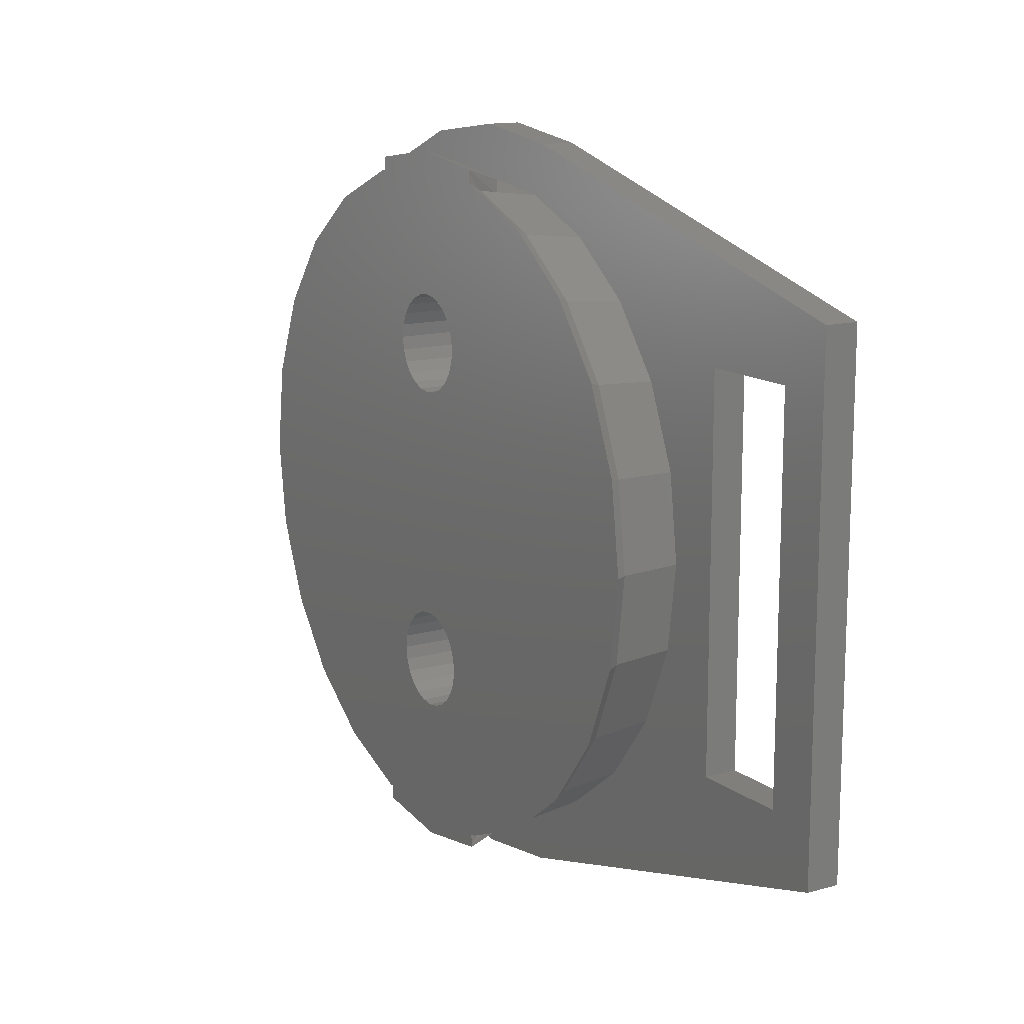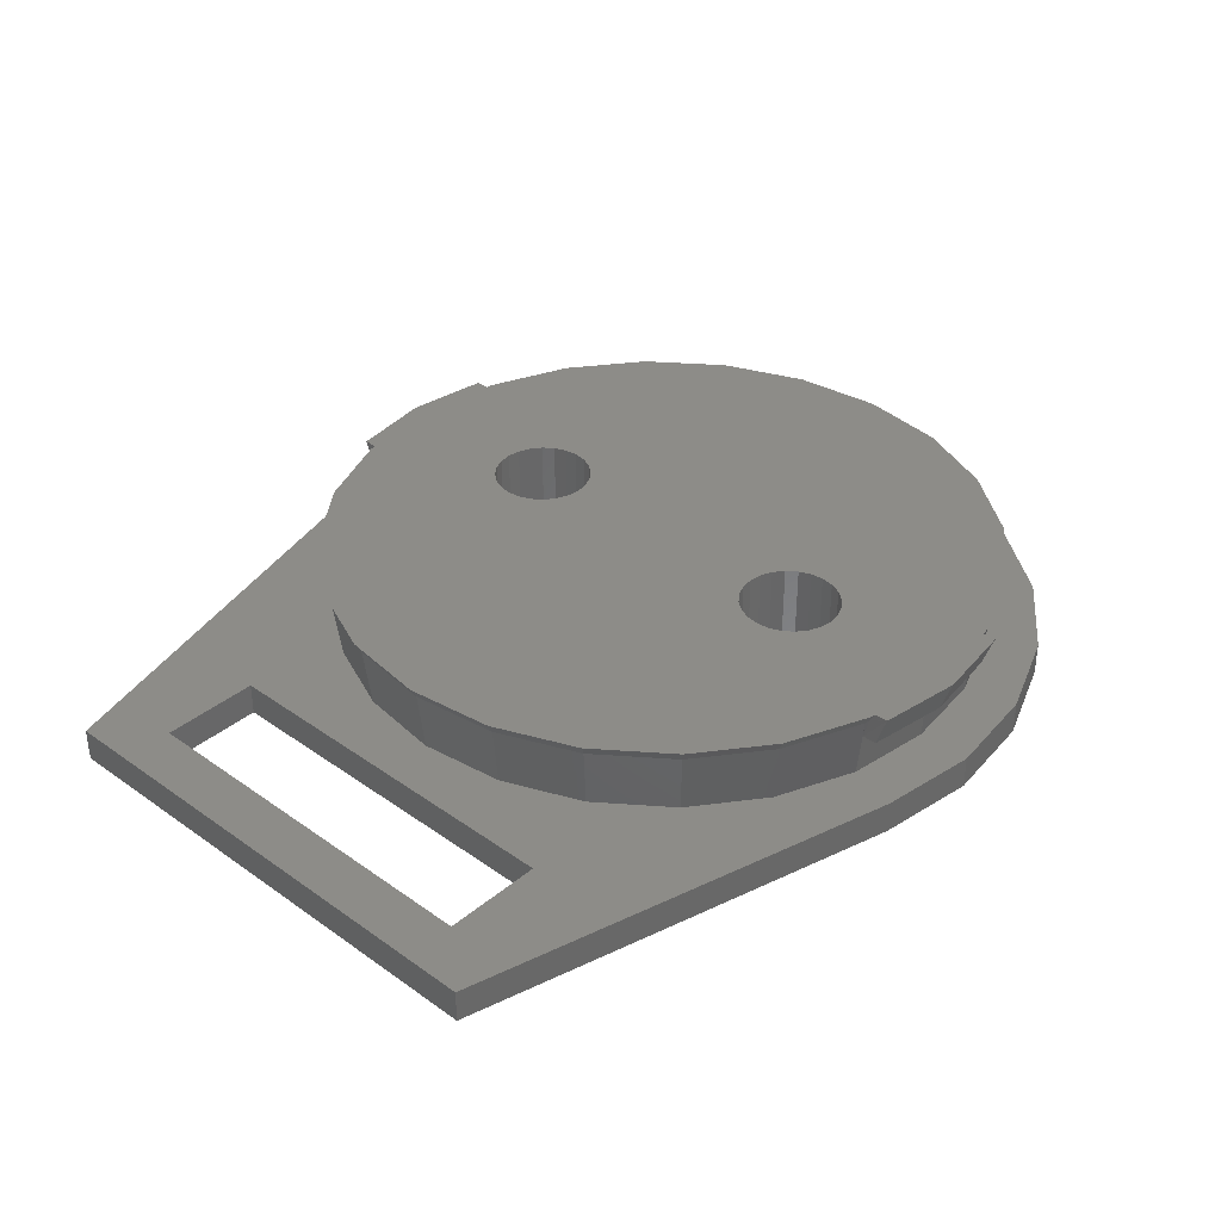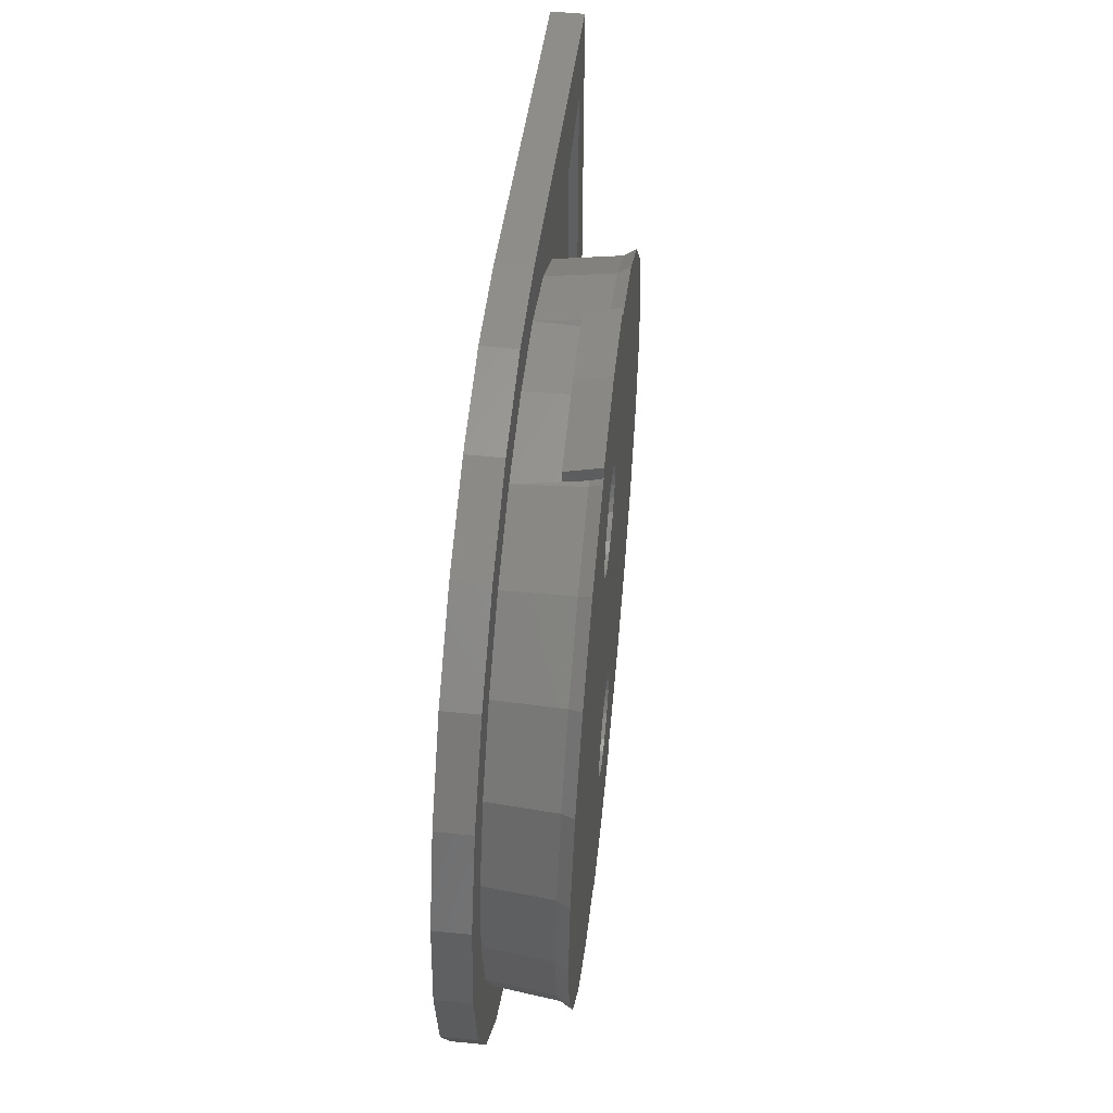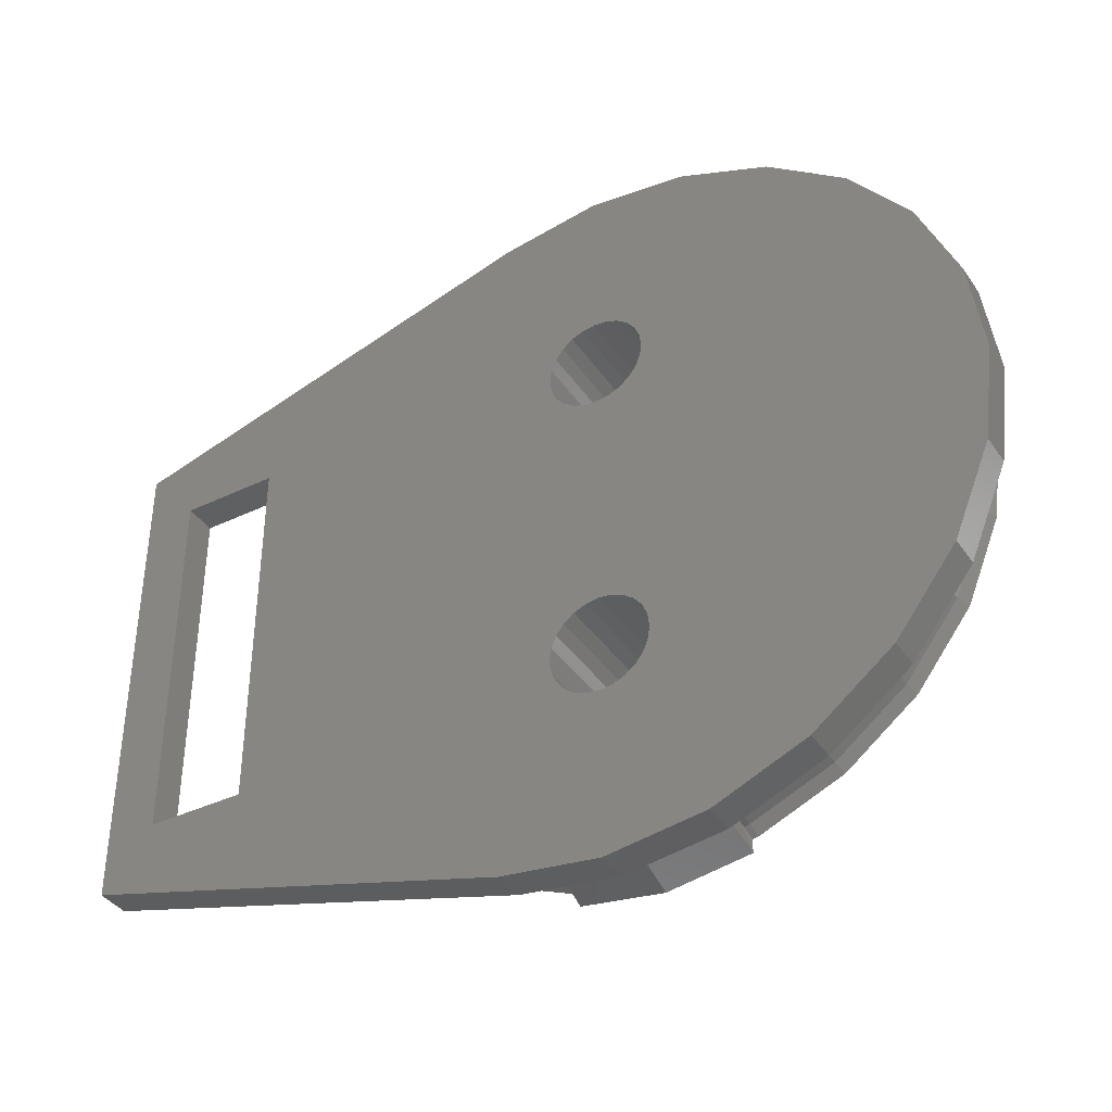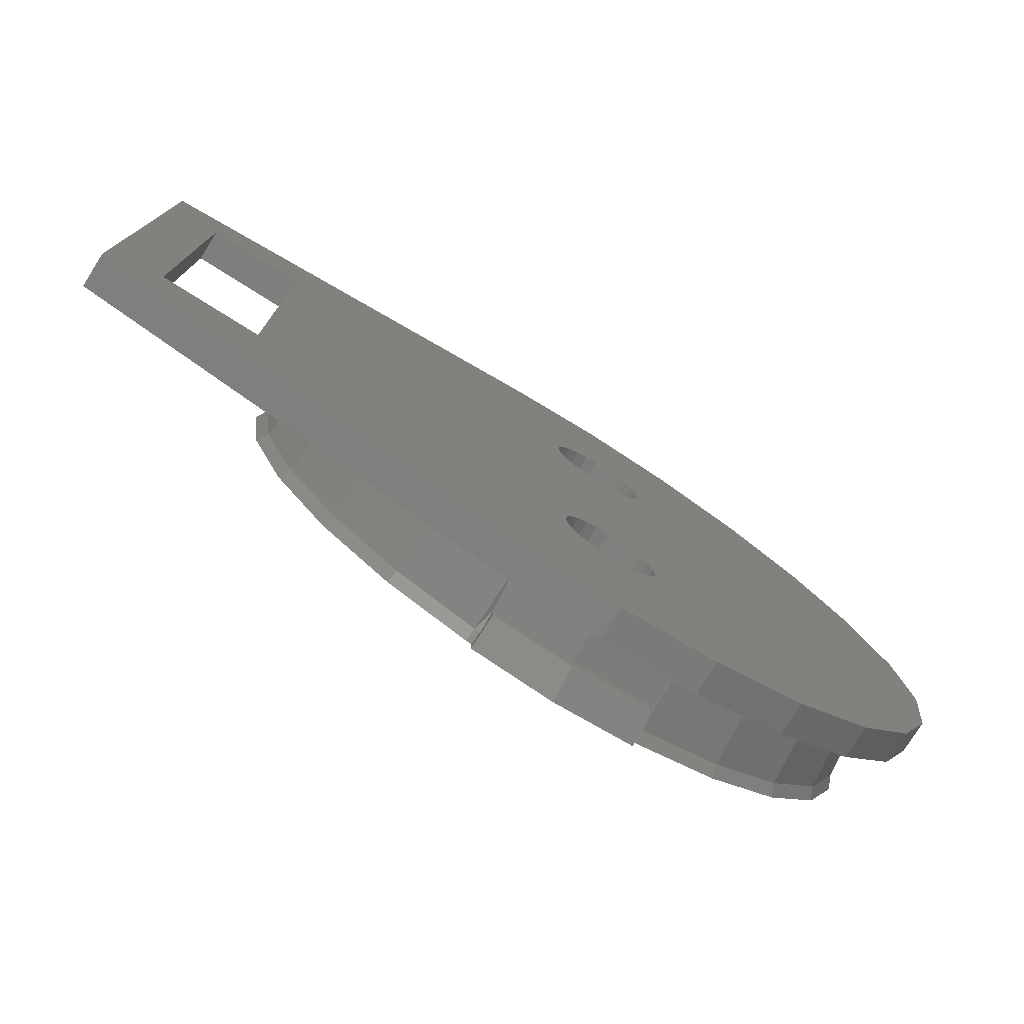
<metadata>
{"format":"stl","ext":"stl","renderer":"f3d","projection":"perspective","resolution":1024,"background":"white","views":[{"elev":13.7,"azim":58.2,"up":"+Y"},{"elev":36.2,"azim":132.9,"up":"+Z"},{"elev":54.4,"azim":-84.0,"up":"+Y"},{"elev":-39.1,"azim":-149.1,"up":"+Y"},{"elev":-77.0,"azim":147.8,"up":"+Y"}]}
</metadata>
<code>
# stl→obj: 234 verts, 476 faces
v -2.272 -9.923 1
v -4.732 -9.653 2.25
v -4.84 -9.584 1
v -2.272 -9.977 2.25
v 0.1888 10.09 2.25
v -4.732 10.09 2.25
v -2.272 10.45 2.25
v -2.272 9.977 2.25
v 0.1888 9.653 2.25
v -4.732 9.653 2.25
v 2.689 -8.593 1
v 0.3577 -9.813 2.9
v 0.2963 -9.584 1
v 2.808 -8.798 2.9
v -10.86 4.961 1
v -9.456 7.184 2.9
v -9.288 7.016 1
v -11.07 5.08 2.9
v 7.313 -2.568 1
v 6.527 -5.08 2.9
v 6.321 -4.961 1
v 7.542 -2.629 2.9
v -4.732 -9.836 2.9
v -12.09 -2.629 2.9
v -12.19 -7.629e-06 1
v -11.86 -2.568 1
v -12.43 -7.629e-06 2.9
v -5.25 -11.12 1.216e-05
v -8.026 -9.967 1
v -8.026 -9.967 1.216e-05
v -5.25 -11.12 1
v -8.026 9.967 1
v -5.25 11.12 1.216e-05
v -8.026 9.967 1.216e-05
v -5.25 11.12 1
v -2.272 -11.51 1.216e-05
v -2.272 -11.51 1
v -12.24 5.754 1.216e-05
v -10.41 8.138 1
v -10.41 8.138 1.216e-05
v -12.24 5.754 1
v -4.901 -9.813 2.9
v -12.09 2.629 2.9
v -11.86 2.568 1
v 0.1888 -9.653 2.25
v -4.732 9.836 2.9
v -4.84 9.584 1
v -13.39 -2.979 1.216e-05
v -13.78 -7.629e-06 1
v -13.78 -7.629e-06 1.216e-05
v -13.39 -2.979 1
v -4.901 9.813 2.9
v -7.233 8.593 1
v -7.352 8.798 2.9
v -10.41 -8.138 1.216e-05
v -12.24 -5.754 1
v -12.24 -5.754 1.216e-05
v -10.41 -8.138 1
v 0.1888 -9.836 2.9
v 12.22 5.78 0
v 9.23 5.78 1
v 9.23 5.78 1.144e-05
v 12.22 5.78 1
v 0.1888 -10.09 2.25
v -4.732 -10.09 2.25
v -2.272 -10.45 2.25
v 12.22 -5.75 1
v 12.22 -5.75 0
v -13.39 2.979 1
v -13.39 2.979 1.216e-05
v -11.07 -5.08 2.9
v -10.86 -4.961 1
v 4.744 -7.016 1
v 4.912 -7.184 2.9
v -7.233 -8.593 1
v -7.352 -8.798 2.9
v 2.808 8.798 2.9
v 4.744 7.016 1
v 2.689 8.593 1
v 4.912 7.184 2.9
v 7.313 2.568 1
v 7.888 -7.629e-06 2.9
v 7.651 -7.629e-06 1
v 7.542 2.629 2.9
v 6.321 4.961 1
v 6.527 5.08 2.9
v 9.23 -5.75 1
v 9.23 -5.75 1.121e-05
v -2.272 11.51 1.216e-05
v -2.272 11.51 1
v -9.456 -7.184 2.9
v -9.288 -7.016 1
v 0.3577 9.813 2.9
v 0.2963 9.584 1
v -2.272 9.922 1
v 0.1888 9.836 2.9
v -4.782 10.03 3.25
v -4.954 10.01 3.25
v 8.091 -7.629e-06 3.25
v 7.738 2.682 3.25
v 6.703 5.181 3.25
v 5.056 7.328 3.25
v -12.28 -2.682 3.25
v -12.63 -7.629e-06 3.25
v -12.28 2.682 3.25
v -11.25 5.181 3.25
v -7.453 -8.974 3.25
v -9.599 -7.328 3.25
v 7.738 -2.682 3.25
v -4.782 10.44 3.25
v 0.238 10.44 3.25
v 0.238 10.03 3.25
v 0.238 -10.44 3.25
v -2.272 -10.81 3.25
v 2.91 -8.974 3.25
v 5.056 -7.328 3.25
v 6.703 -5.181 3.25
v 2.91 8.974 3.25
v 0.4103 10.01 3.25
v -7.453 8.974 3.25
v -9.599 7.328 3.25
v -11.25 -5.181 3.25
v -2.272 10.81 3.25
v 0.238 -10.03 3.25
v 0.4103 -10.01 3.25
v -4.782 -10.03 3.25
v -4.954 -10.01 3.25
v -4.782 -10.44 3.25
v 13.78 7.542 1
v 13.78 -7.558 1.216e-05
v 13.78 7.542 1.216e-05
v 13.78 -7.558 1
v 0.7068 11.1 1.216e-05
v 0.7068 11.1 1
v 0.9877 -11.04 1.216e-05
v 0.7068 -11.12 1
v 0.7068 -11.12 1.216e-05
v 0.9877 -11.04 1
v -2.272 6.5 6.437e-06
v -1.884 6.449 6.437e-06
v -1.522 6.299 6.437e-06
v -1.211 6.061 6.199e-06
v -0.9728 -5.75 5.96e-06
v -1.211 -6.061 5.96e-06
v -1.522 -6.299 5.96e-06
v -1.884 -6.449 5.96e-06
v -2.272 -6.5 5.96e-06
v -2.66 -3.551 6.199e-06
v -2.272 -3.5 6.199e-06
v -3.022 -3.701 6.199e-06
v -3.332 -3.939 6.199e-06
v -3.571 -4.25 6.199e-06
v -3.721 -4.612 6.199e-06
v -3.772 -5 6.199e-06
v -3.721 -5.388 6.199e-06
v -3.571 -5.75 6.199e-06
v -3.332 -6.061 6.199e-06
v -3.022 -6.299 6.199e-06
v -2.66 -6.449 6.199e-06
v -0.9728 5.75 6.199e-06
v -0.8229 5.388 6.199e-06
v -0.7718 5 6.199e-06
v -0.8229 4.612 6.199e-06
v -0.9728 4.25 6.199e-06
v -1.211 3.939 6.199e-06
v -1.522 3.701 6.199e-06
v -1.884 3.551 6.199e-06
v -2.272 3.5 6.199e-06
v -1.884 -3.551 6.199e-06
v -1.522 -3.701 6.199e-06
v -1.211 -3.939 5.96e-06
v -0.9728 -4.25 5.96e-06
v -0.8229 -4.612 5.96e-06
v -0.7718 -5 5.96e-06
v -0.8229 -5.388 5.96e-06
v -2.66 6.449 6.437e-06
v -3.022 6.299 6.437e-06
v -3.332 6.061 6.437e-06
v -3.571 5.75 6.437e-06
v -3.721 5.388 6.437e-06
v -3.772 5 6.437e-06
v -3.721 4.612 6.437e-06
v -3.571 4.25 6.437e-06
v -3.332 3.939 6.437e-06
v -3.022 3.701 6.437e-06
v -2.66 3.551 6.437e-06
v -2.66 -3.551 3.25
v -2.272 -3.5 3.25
v -3.022 -3.701 3.25
v -3.332 -3.939 3.25
v -3.571 -4.25 3.25
v -3.721 -4.612 3.25
v -3.772 -5 3.25
v -3.721 -5.388 3.25
v -3.571 -5.75 3.25
v -3.332 -6.061 3.25
v -3.022 -6.299 3.25
v -2.66 -6.449 3.25
v -2.272 -6.5 3.25
v -2.272 6.5 3.25
v -2.66 6.449 3.25
v -3.022 6.299 3.25
v -3.332 6.061 3.25
v -3.571 5.75 3.25
v -3.721 5.388 3.25
v -3.772 5 3.25
v -3.721 4.612 3.25
v -3.571 4.25 3.25
v -3.332 3.939 3.25
v -3.022 3.701 3.25
v -2.66 3.551 3.25
v -2.272 3.5 3.25
v -1.884 -3.551 3.25
v -1.522 -3.701 3.25
v -1.211 -3.939 3.25
v -0.9728 -4.25 3.25
v -0.8229 -4.612 3.25
v -0.7718 -5 3.25
v -0.8229 -5.388 3.25
v -0.9728 -5.75 3.25
v -1.211 -6.061 3.25
v -1.522 -6.299 3.25
v -1.884 -6.449 3.25
v -1.884 6.449 3.25
v -1.522 6.299 3.25
v -1.211 6.061 3.25
v -0.9728 5.75 3.25
v -0.8229 5.388 3.25
v -0.7718 5 3.25
v -0.8229 4.612 3.25
v -0.9728 4.25 3.25
v -1.211 3.939 3.25
v -1.522 3.701 3.25
v -1.884 3.551 3.25
f 1 2 3
f 2 1 4
f 5 6 7
f 6 5 8
f 8 5 9
f 10 6 8
f 11 12 13
f 12 11 14
f 15 16 17
f 16 15 18
f 19 20 21
f 20 19 22
f 23 3 2
f 24 25 26
f 25 24 27
f 28 29 30
f 29 28 31
f 32 33 34
f 33 32 35
f 36 31 28
f 31 36 37
f 38 39 40
f 39 38 41
f 23 42 3
f 43 15 44
f 15 43 18
f 13 4 1
f 4 13 45
f 46 10 47
f 48 49 50
f 49 48 51
f 52 53 54
f 53 52 47
f 55 56 57
f 56 55 58
f 12 59 45
f 30 58 55
f 58 30 29
f 60 61 62
f 61 60 63
f 39 34 40
f 34 39 32
f 64 4 45
f 4 65 2
f 65 4 64
f 65 64 66
f 67 60 68
f 60 67 63
f 50 69 70
f 69 50 49
f 71 26 72
f 26 71 24
f 12 45 13
f 54 17 16
f 17 54 53
f 73 14 11
f 14 73 74
f 75 42 76
f 42 75 3
f 27 44 25
f 44 27 43
f 77 78 79
f 78 77 80
f 81 82 83
f 82 81 84
f 85 84 81
f 84 85 86
f 62 87 88
f 87 62 61
f 83 22 19
f 22 83 82
f 35 89 33
f 89 35 90
f 70 41 38
f 41 70 69
f 91 72 92
f 72 91 71
f 20 73 21
f 73 20 74
f 93 79 94
f 79 93 77
f 87 68 88
f 68 87 67
f 57 51 48
f 51 57 56
f 10 95 47
f 95 10 8
f 92 76 91
f 76 92 75
f 78 86 85
f 86 78 80
f 93 9 96
f 93 94 9
f 9 95 8
f 95 9 94
f 46 47 52
f 97 52 98
f 52 97 46
f 84 99 82
f 99 84 100
f 80 101 86
f 101 80 102
f 103 27 24
f 27 103 104
f 105 18 43
f 18 105 106
f 86 100 84
f 100 86 101
f 91 107 108
f 107 91 76
f 82 109 22
f 109 82 99
f 46 6 10
f 110 6 46
f 97 110 46
f 111 9 5
f 111 96 9
f 112 96 111
f 66 113 114
f 113 66 64
f 104 43 27
f 43 104 105
f 74 115 14
f 115 74 116
f 117 74 20
f 74 117 116
f 22 117 20
f 117 22 109
f 118 80 77
f 80 118 102
f 119 77 93
f 77 119 118
f 98 54 120
f 54 98 52
f 120 16 121
f 16 120 54
f 18 121 16
f 121 18 106
f 122 24 71
f 24 122 103
f 108 71 91
f 71 108 122
f 111 7 123
f 7 111 5
f 123 6 110
f 6 123 7
f 12 124 59
f 124 12 125
f 113 64 45
f 113 45 59
f 113 59 124
f 42 126 127
f 126 42 23
f 23 2 65
f 128 23 65
f 128 126 23
f 112 93 96
f 93 112 119
f 76 127 107
f 127 76 42
f 14 125 12
f 125 14 115
f 65 114 128
f 114 65 66
f 129 130 131
f 130 129 132
f 90 133 89
f 133 90 134
f 134 131 133
f 131 134 129
f 135 136 137
f 136 135 138
f 138 135 130
f 138 130 132
f 137 37 36
f 37 137 136
f 78 61 63
f 61 78 85
f 61 85 81
f 61 81 87
f 87 81 83
f 87 83 19
f 87 19 21
f 87 21 73
f 32 47 95
f 47 32 39
f 47 39 53
f 53 39 17
f 17 39 41
f 17 41 15
f 15 41 69
f 15 69 44
f 44 69 49
f 44 49 25
f 25 49 26
f 26 49 51
f 26 51 72
f 72 51 56
f 72 56 92
f 92 56 58
f 92 58 75
f 75 58 29
f 75 29 3
f 3 29 1
f 35 134 90
f 134 35 32
f 134 32 95
f 134 95 94
f 134 94 129
f 129 94 79
f 129 79 78
f 129 78 63
f 129 63 132
f 132 63 67
f 132 67 87
f 132 87 73
f 132 73 11
f 132 11 138
f 138 11 13
f 138 13 1
f 138 1 29
f 138 29 31
f 138 31 136
f 136 31 37
f 131 60 139
f 60 131 130
f 139 60 140
f 140 60 141
f 141 60 142
f 60 130 68
f 68 130 88
f 88 130 143
f 143 130 144
f 144 130 145
f 145 130 146
f 146 130 147
f 48 148 57
f 148 48 149
f 57 148 150
f 57 150 151
f 57 151 152
f 57 152 153
f 57 153 154
f 57 154 155
f 57 155 156
f 57 156 157
f 57 157 55
f 55 157 158
f 55 158 159
f 55 159 147
f 55 147 130
f 55 130 135
f 55 135 30
f 30 135 28
f 28 135 137
f 28 137 36
f 142 62 160
f 62 142 60
f 160 62 88
f 160 88 161
f 161 88 162
f 162 88 163
f 163 88 164
f 164 88 165
f 165 88 166
f 166 88 167
f 167 88 168
f 168 88 70
f 70 88 50
f 50 88 169
f 50 169 149
f 50 149 48
f 169 88 170
f 170 88 171
f 171 88 172
f 172 88 173
f 173 88 174
f 174 88 175
f 175 88 143
f 133 33 89
f 33 133 34
f 34 133 131
f 34 131 40
f 40 131 139
f 40 139 38
f 38 139 176
f 38 176 177
f 38 177 178
f 38 178 179
f 38 179 70
f 70 179 180
f 70 180 181
f 70 181 182
f 70 182 183
f 70 183 184
f 70 184 185
f 70 185 186
f 70 186 168
f 103 187 188
f 187 103 122
f 187 122 189
f 189 122 190
f 190 122 191
f 191 122 192
f 192 122 193
f 193 122 194
f 194 122 108
f 194 108 195
f 195 108 196
f 196 108 197
f 197 108 198
f 198 108 199
f 110 111 123
f 111 110 112
f 112 110 97
f 112 97 119
f 119 97 98
f 119 98 120
f 119 120 118
f 118 120 102
f 102 120 121
f 102 121 200
f 200 121 201
f 201 121 106
f 201 106 202
f 202 106 203
f 203 106 204
f 204 106 205
f 205 106 206
f 206 106 105
f 206 105 207
f 207 105 208
f 208 105 209
f 209 105 210
f 210 105 211
f 211 105 212
f 212 105 100
f 100 105 99
f 99 105 104
f 99 104 103
f 99 103 109
f 109 103 188
f 109 188 213
f 109 213 117
f 117 213 214
f 117 214 215
f 117 215 216
f 117 216 217
f 117 217 218
f 117 218 219
f 117 219 116
f 116 219 220
f 116 220 221
f 116 221 222
f 116 222 223
f 116 223 199
f 116 199 108
f 116 108 107
f 116 107 115
f 115 107 125
f 125 107 127
f 125 127 126
f 125 126 124
f 124 126 128
f 124 128 113
f 113 128 114
f 102 224 101
f 224 102 200
f 101 224 225
f 101 225 226
f 101 226 227
f 101 227 228
f 101 228 229
f 101 229 100
f 100 229 230
f 100 230 231
f 100 231 232
f 100 232 233
f 100 233 234
f 100 234 212
f 217 172 173
f 172 217 216
f 216 171 172
f 171 216 215
f 171 214 170
f 214 171 215
f 170 213 169
f 213 170 214
f 169 188 149
f 188 169 213
f 149 187 148
f 187 149 188
f 148 189 150
f 189 148 187
f 150 190 151
f 190 150 189
f 190 152 151
f 152 190 191
f 152 192 153
f 192 152 191
f 153 193 154
f 193 153 192
f 154 194 155
f 194 154 193
f 155 195 156
f 195 155 194
f 156 196 157
f 196 156 195
f 196 158 157
f 158 196 197
f 197 159 158
f 159 197 198
f 198 147 159
f 147 198 199
f 199 146 147
f 146 199 223
f 223 145 146
f 145 223 222
f 222 144 145
f 144 222 221
f 144 220 143
f 220 144 221
f 220 175 143
f 175 220 219
f 219 174 175
f 174 219 218
f 218 173 174
f 173 218 217
f 211 168 186
f 168 211 212
f 212 167 168
f 167 212 234
f 234 166 167
f 166 234 233
f 233 165 166
f 165 233 232
f 165 231 164
f 231 165 232
f 231 163 164
f 163 231 230
f 230 162 163
f 162 230 229
f 229 161 162
f 161 229 228
f 228 160 161
f 160 228 227
f 227 142 160
f 142 227 226
f 142 225 141
f 225 142 226
f 141 224 140
f 224 141 225
f 140 200 139
f 200 140 224
f 139 201 176
f 201 139 200
f 176 202 177
f 202 176 201
f 177 203 178
f 203 177 202
f 203 179 178
f 179 203 204
f 179 205 180
f 205 179 204
f 180 206 181
f 206 180 205
f 181 207 182
f 207 181 206
f 182 208 183
f 208 182 207
f 183 209 184
f 209 183 208
f 209 185 184
f 185 209 210
f 210 186 185
f 186 210 211

</code>
